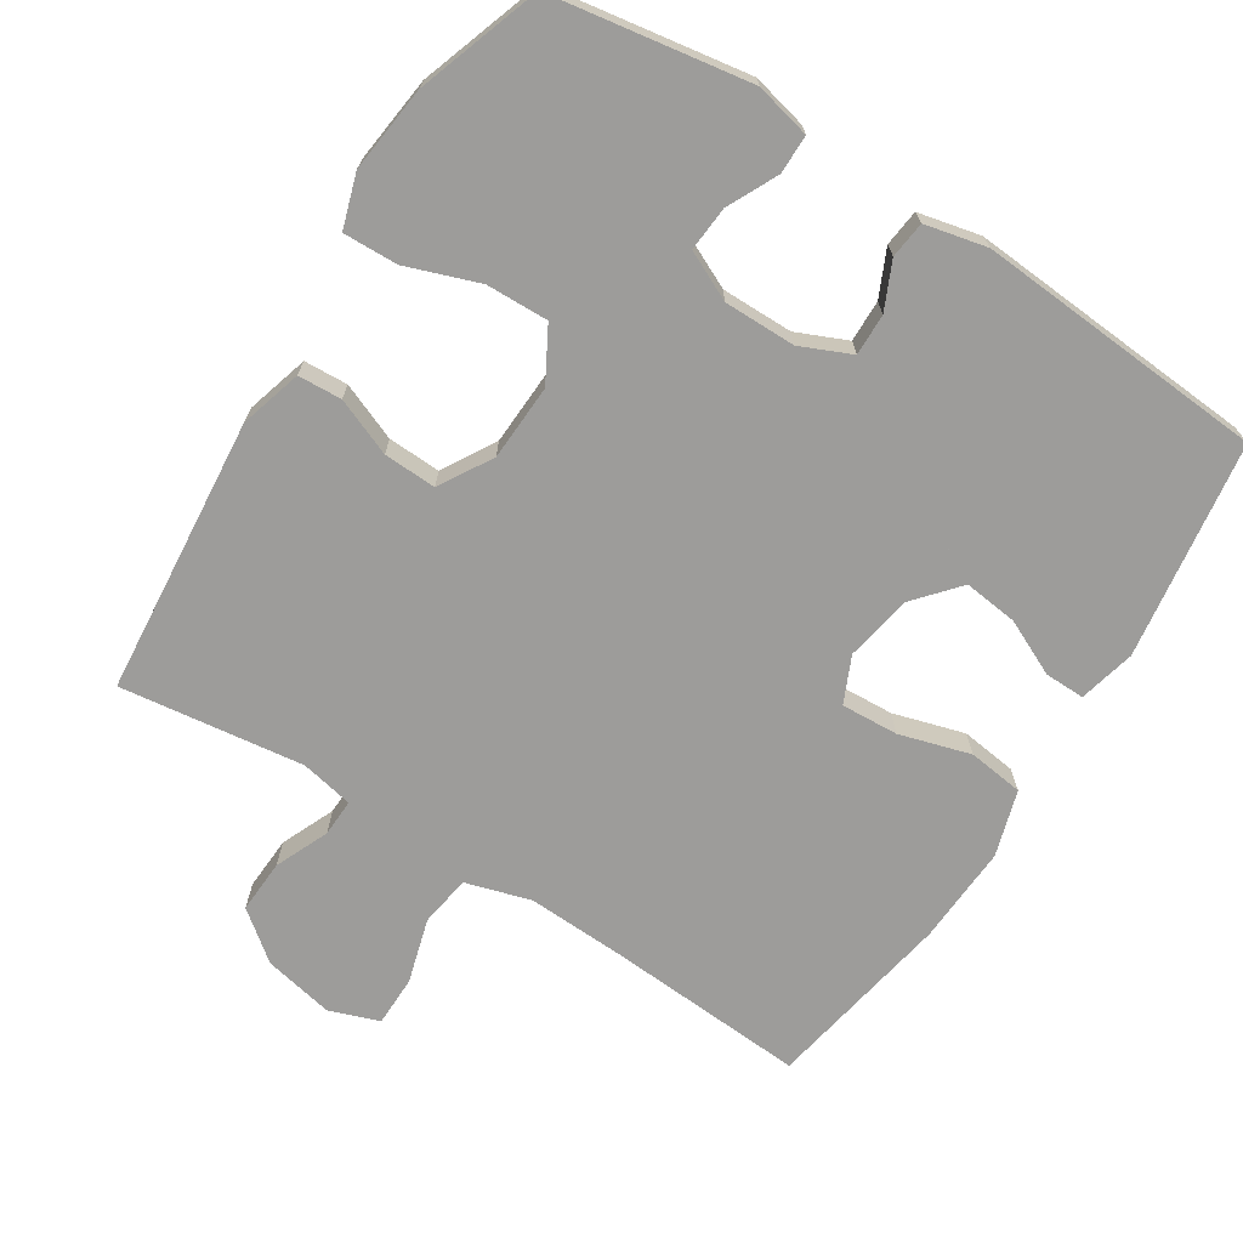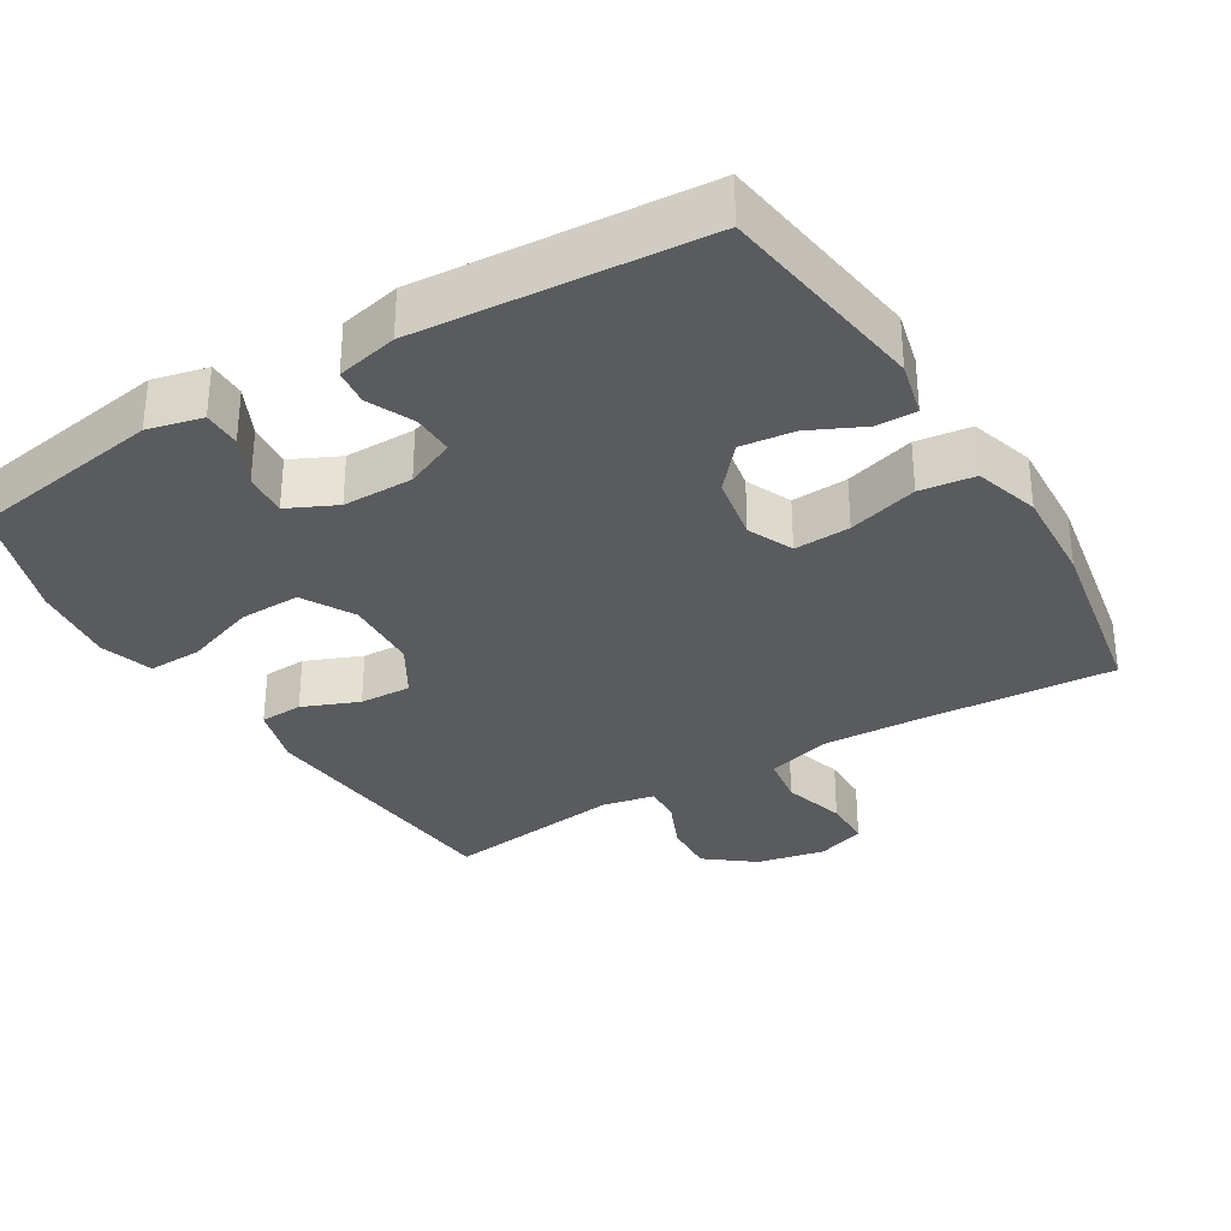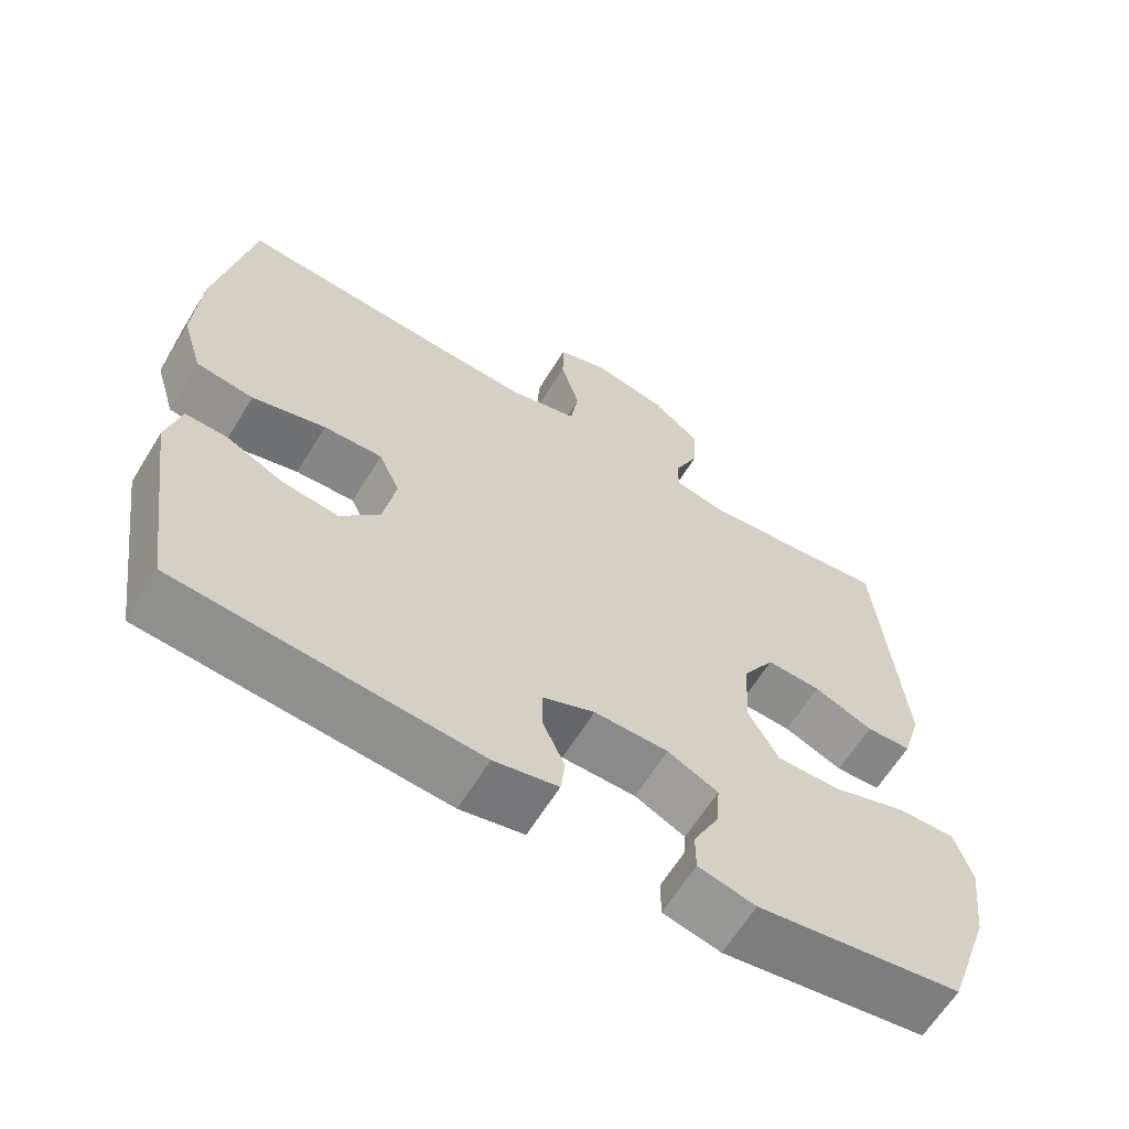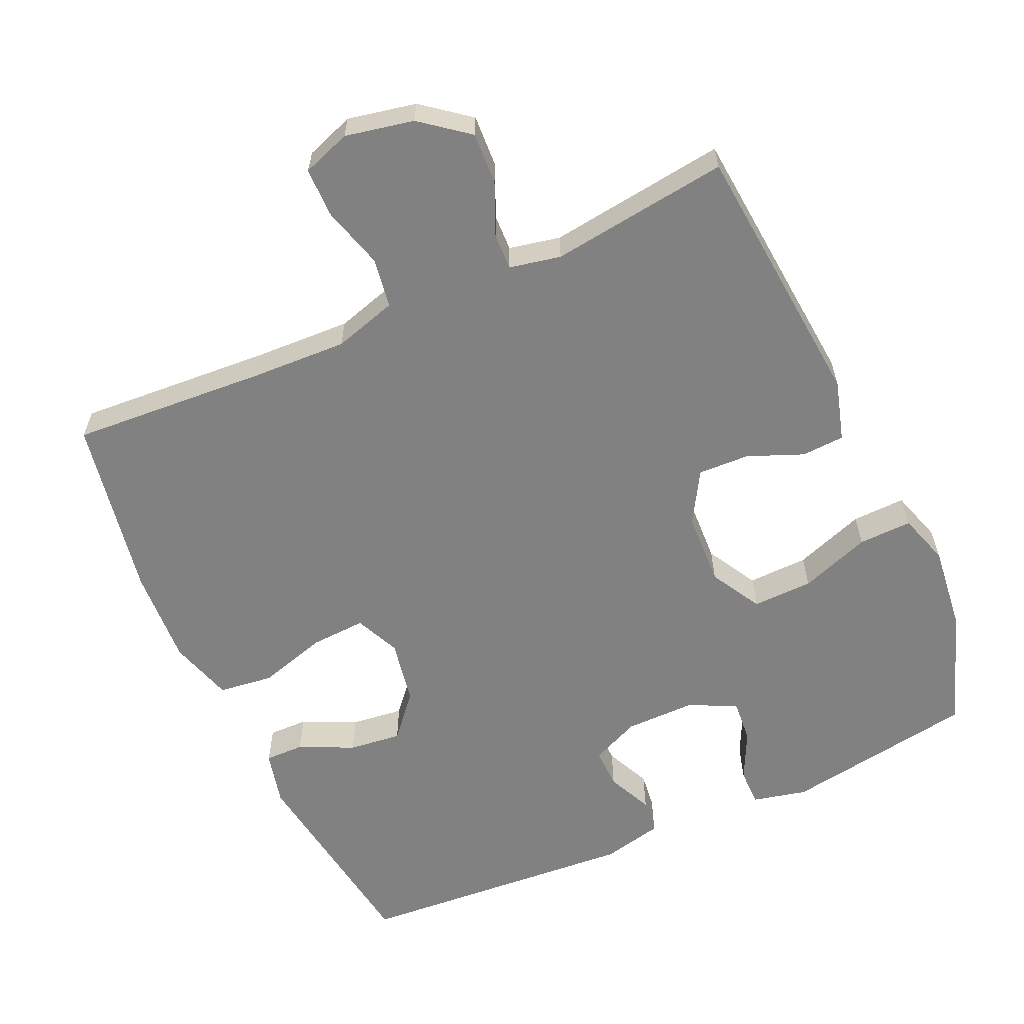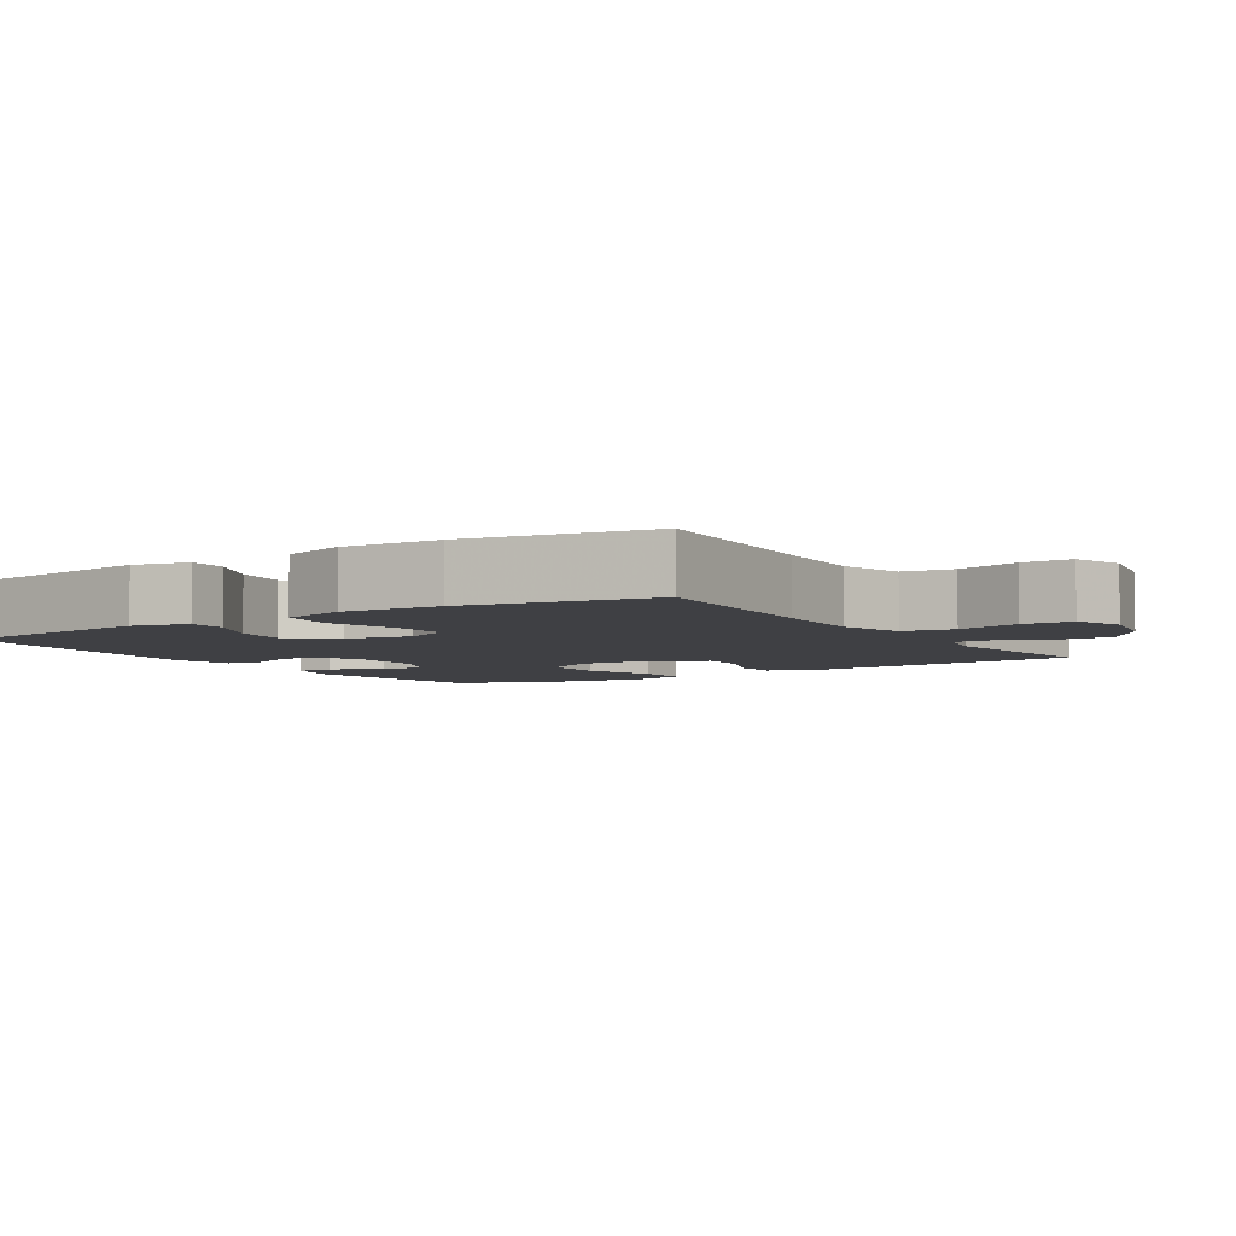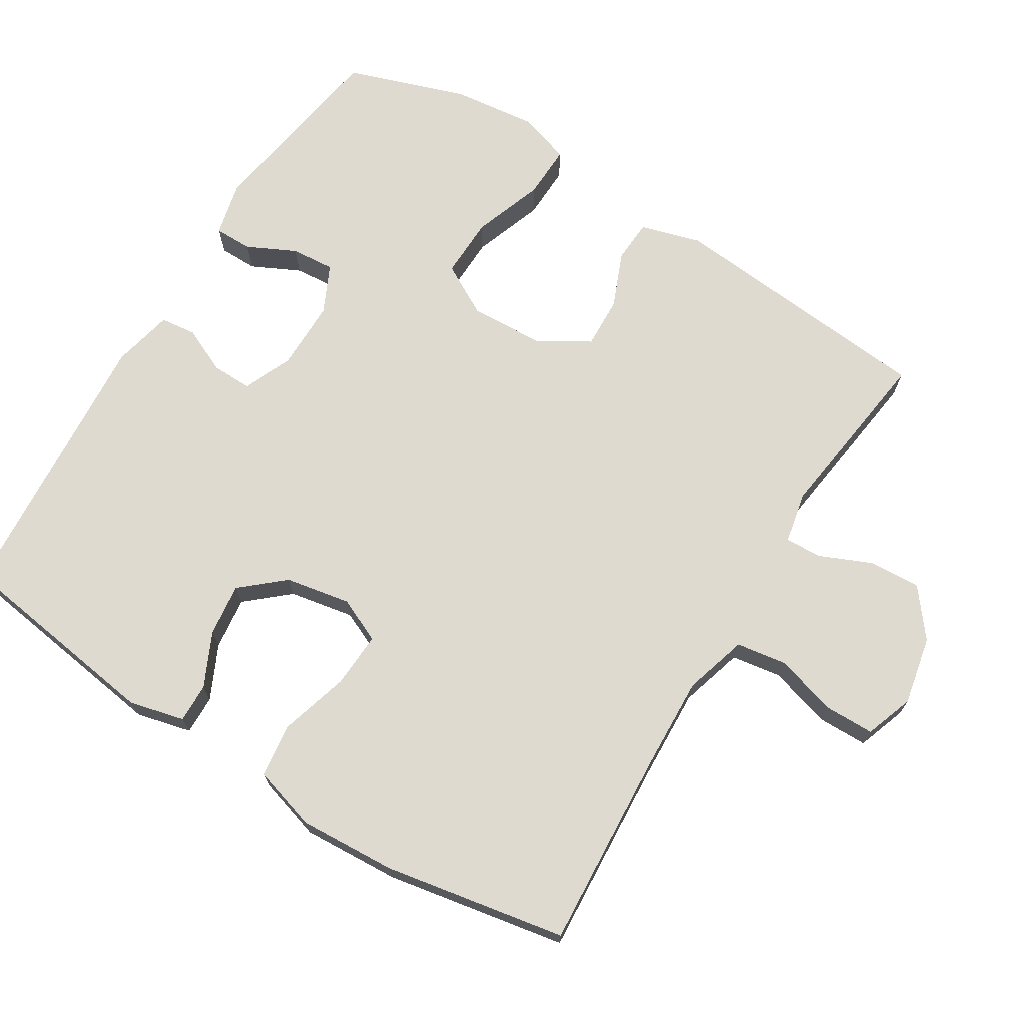
<metadata>
{"format":"obj","ext":"obj","renderer":"f3d","projection":"perspective","resolution":1024,"background":"white","views":[{"elev":-70.2,"azim":147.8,"up":"+Y"},{"elev":-32.4,"azim":-148.7,"up":"+Y"},{"elev":-63.5,"azim":-31.6,"up":"+Z"},{"elev":-60.5,"azim":24.5,"up":"+Y"},{"elev":-5.0,"azim":-57.3,"up":"+Y"},{"elev":70.6,"azim":-58.2,"up":"+Y"}]}
</metadata>
<code>
v -0.5 0.07 -0.5
v -0.542 0.07 -0.204
v -0.523 0.07 -0.127
v -0.468 0.07 -0.128
v -0.392 0.07 -0.164
v -0.318 0.07 -0.173
v -0.266 0.07 -0.113
v -0.249 0.07 -0.022
v -0.277 0.07 0.041
v -0.355 0.07 0.037
v -0.452 0.07 0.009
v -0.528 0.07 0.019
v -0.555 0.07 0.109
v -0.547 0.07 0.245
v -0.5 0.07 0.5
v -0.224 0.07 0.481
v -0.091 0.07 0.475
v -0.002 0.07 0.501
v 0.009 0.07 0.571
v -0.016 0.07 0.659
v -0.015 0.07 0.728
v 0.053 0.07 0.752
v 0.149 0.07 0.732
v 0.215 0.07 0.68
v 0.211 0.07 0.607
v 0.179 0.07 0.534
v 0.177 0.07 0.483
v 0.249 0.07 0.468
v 0.5 0.07 0.5
v 0.533 0.07 0.121
v 0.508 0.07 0.036
v 0.448 0.07 0.033
v 0.37 0.07 0.065
v 0.298 0.07 0.068
v 0.255 0.07 -0.004
v 0.25 0.07 -0.108
v 0.29 0.07 -0.18
v 0.375 0.07 -0.178
v 0.474 0.07 -0.143
v 0.549 0.07 -0.141
v 0.572 0.07 -0.214
v 0.558 0.07 -0.332
v 0.5 0.07 -0.5
v 0.229 0.07 -0.543
v 0.153 0.07 -0.525
v 0.153 0.07 -0.472
v 0.187 0.07 -0.403
v 0.192 0.07 -0.342
v 0.125 0.07 -0.31
v 0.027 0.07 -0.31
v -0.042 0.07 -0.34
v -0.041 0.07 -0.397
v -0.012 0.07 -0.461
v -0.018 0.07 -0.511
v -0.103 0.07 -0.53
v -0.5 0 -0.5
v -0.542 0 -0.204
v -0.523 0 -0.127
v -0.468 0 -0.128
v -0.392 0 -0.164
v -0.318 0 -0.173
v -0.266 0 -0.113
v -0.249 0 -0.022
v -0.277 0 0.041
v -0.355 0 0.037
v -0.452 0 0.009
v -0.528 0 0.019
v -0.555 0 0.109
v -0.547 0 0.245
v -0.5 0 0.5
v -0.224 0 0.481
v -0.091 0 0.475
v -0.002 0 0.501
v 0.009 0 0.571
v -0.016 0 0.659
v -0.015 0 0.728
v 0.053 0 0.752
v 0.149 0 0.732
v 0.215 0 0.68
v 0.211 0 0.607
v 0.179 0 0.534
v 0.177 0 0.483
v 0.249 0 0.468
v 0.5 0 0.5
v 0.533 0 0.121
v 0.508 0 0.036
v 0.448 0 0.033
v 0.37 0 0.065
v 0.298 0 0.068
v 0.255 0 -0.004
v 0.25 0 -0.108
v 0.29 0 -0.18
v 0.375 0 -0.178
v 0.474 0 -0.143
v 0.549 0 -0.141
v 0.572 0 -0.214
v 0.558 0 -0.332
v 0.5 0 -0.5
v 0.229 0 -0.543
v 0.153 0 -0.525
v 0.153 0 -0.472
v 0.187 0 -0.403
v 0.192 0 -0.342
v 0.125 0 -0.31
v 0.027 0 -0.31
v -0.042 0 -0.34
v -0.041 0 -0.397
v -0.012 0 -0.461
v -0.018 0 -0.511
v -0.103 0 -0.53
f 52 53 54 55
f 51 52 55 1
f 50 51 1 2
f 49 50 2 3
f 44 45 46 47
f 44 47 48
f 43 44 48
f 42 43 48
f 41 42 48 49
f 38 39 40 41
f 37 38 41 49
f 30 31 32 33
f 28 29 30 33
f 27 28 33 34
f 23 24 25 26
f 23 26 27
f 22 23 27
f 19 20 21 22
f 18 19 22 27
f 17 18 27 34
f 13 14 15 16
f 10 11 12 13
f 9 10 13 16
f 8 9 16 17
f 3 4 5
f 36 37 49
f 35 36 49
f 8 17 34 35
f 7 8 35 49
f 6 7 49
f 5 6 49
f 49 5 3
f 110 109 108 107
f 56 110 107 106
f 57 56 106 105
f 58 57 105 104
f 102 101 100 99
f 103 102 99
f 103 99 98
f 103 98 97
f 104 103 97 96
f 96 95 94 93
f 104 96 93 92
f 88 87 86 85
f 88 85 84 83
f 89 88 83 82
f 81 80 79 78
f 82 81 78
f 82 78 77
f 77 76 75 74
f 82 77 74 73
f 89 82 73 72
f 71 70 69 68
f 68 67 66 65
f 71 68 65 64
f 72 71 64 63
f 60 59 58
f 104 92 91
f 104 91 90
f 90 89 72 63
f 104 90 63 62
f 104 62 61
f 104 61 60
f 58 60 104
f 1 56 57 2
f 2 57 58 3
f 3 58 59 4
f 4 59 60 5
f 5 60 61 6
f 6 61 62 7
f 7 62 63 8
f 8 63 64 9
f 9 64 65 10
f 10 65 66 11
f 11 66 67 12
f 12 67 68 13
f 13 68 69 14
f 14 69 70 15
f 15 70 71 16
f 16 71 72 17
f 17 72 73 18
f 18 73 74 19
f 19 74 75 20
f 20 75 76 21
f 21 76 77 22
f 22 77 78 23
f 23 78 79 24
f 24 79 80 25
f 25 80 81 26
f 26 81 82 27
f 27 82 83 28
f 28 83 84 29
f 29 84 85 30
f 30 85 86 31
f 31 86 87 32
f 32 87 88 33
f 33 88 89 34
f 34 89 90 35
f 35 90 91 36
f 36 91 92 37
f 37 92 93 38
f 38 93 94 39
f 39 94 95 40
f 40 95 96 41
f 41 96 97 42
f 42 97 98 43
f 43 98 99 44
f 44 99 100 45
f 45 100 101 46
f 46 101 102 47
f 47 102 103 48
f 48 103 104 49
f 49 104 105 50
f 50 105 106 51
f 51 106 107 52
f 52 107 108 53
f 53 108 109 54
f 54 109 110 55
f 55 110 56 1

</code>
